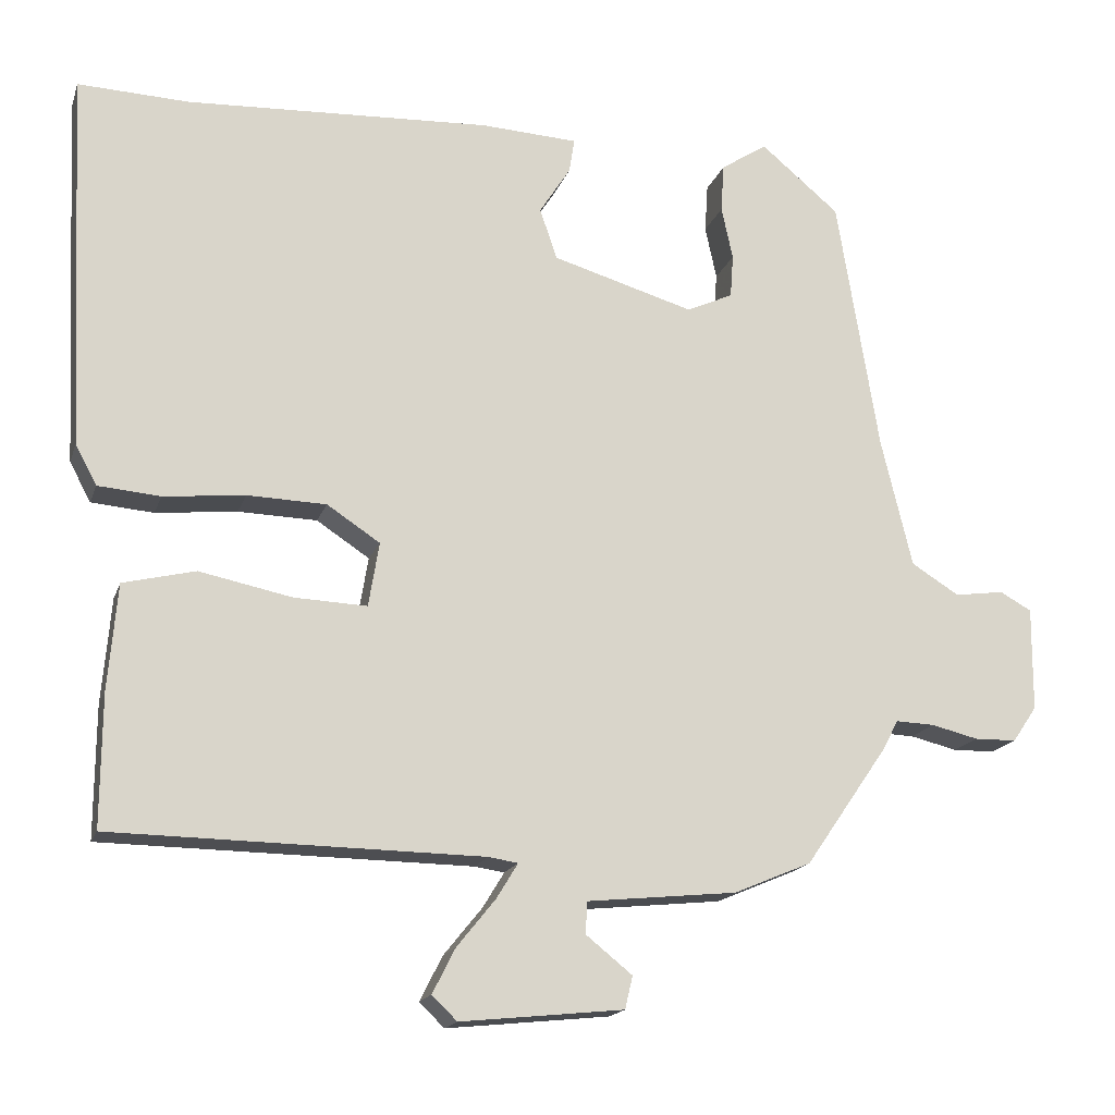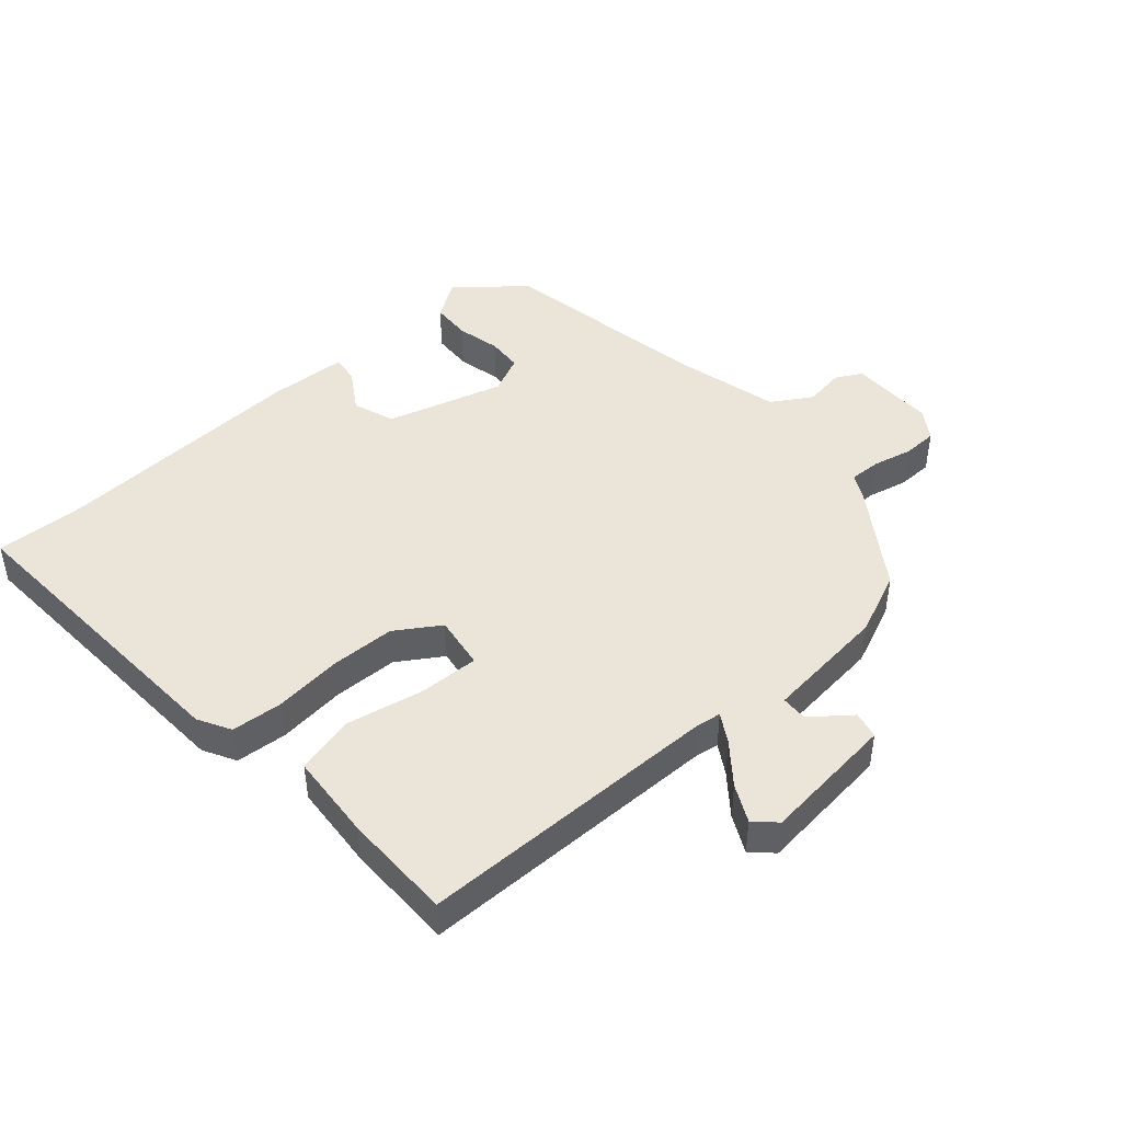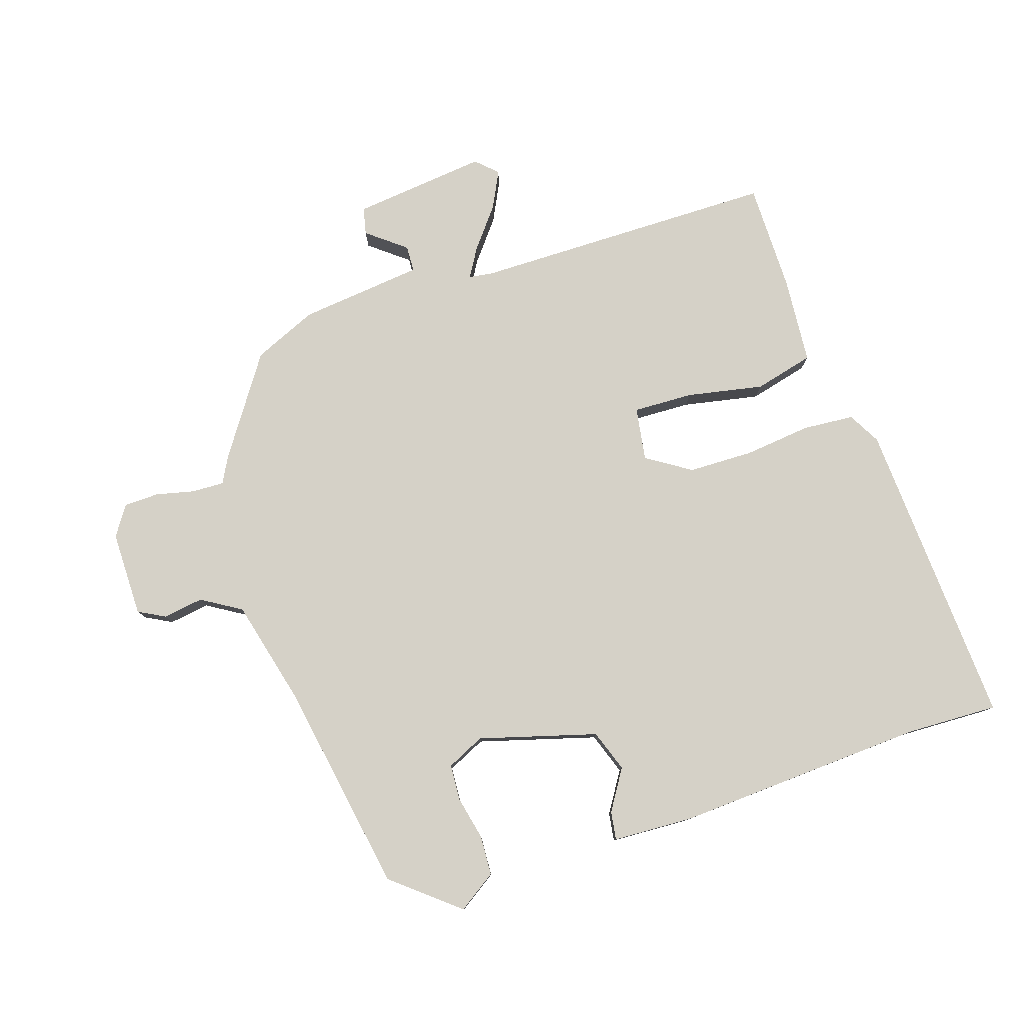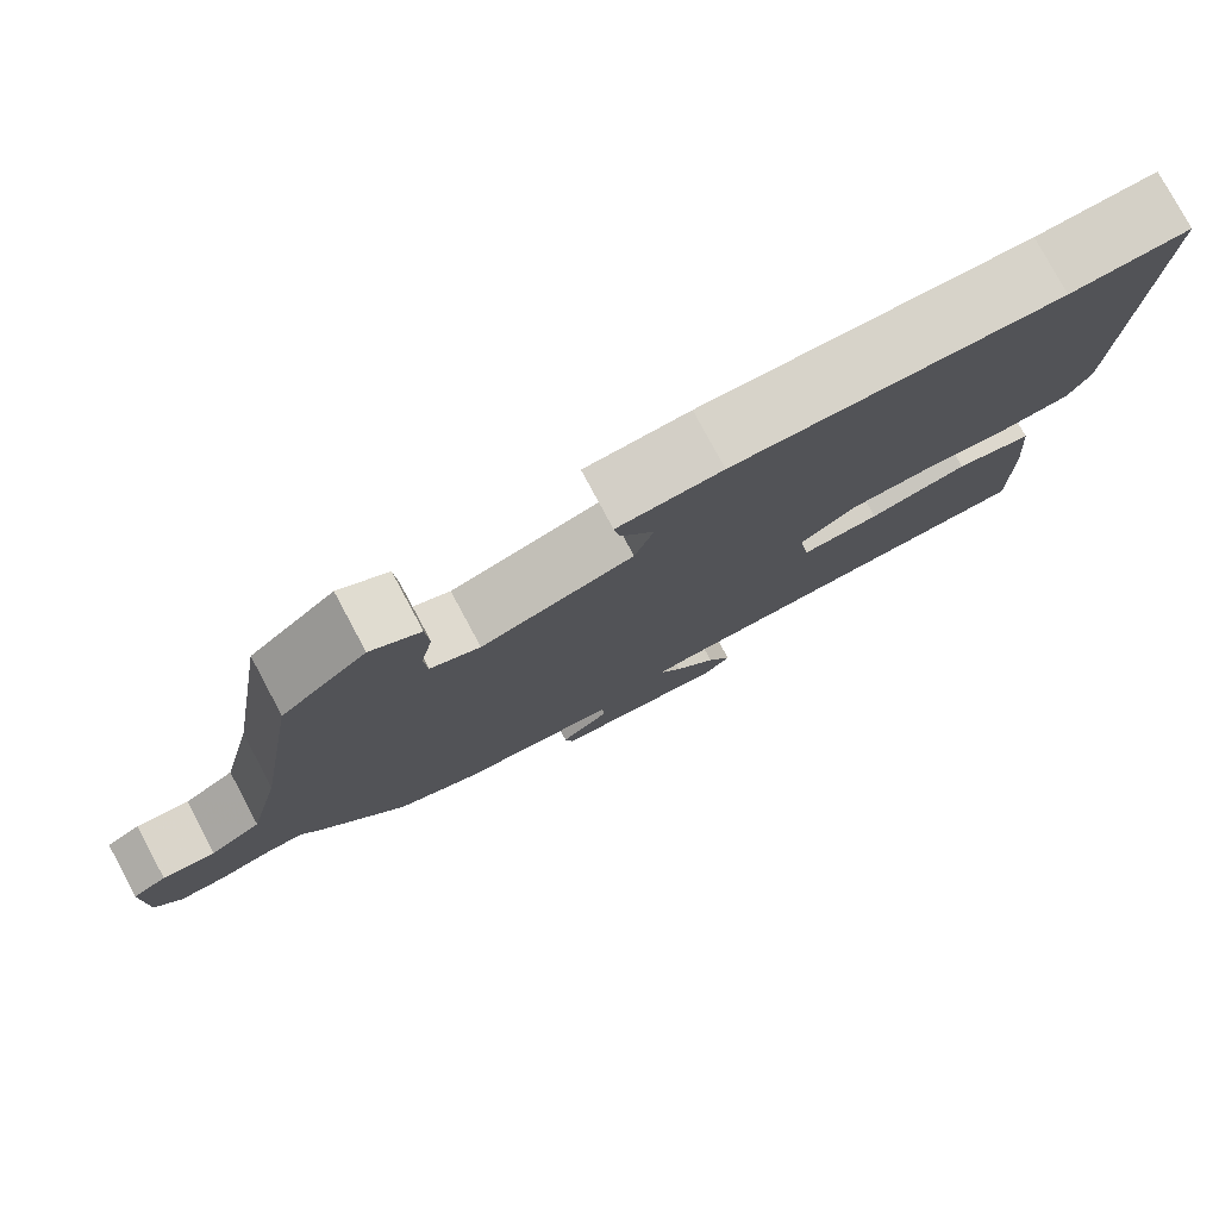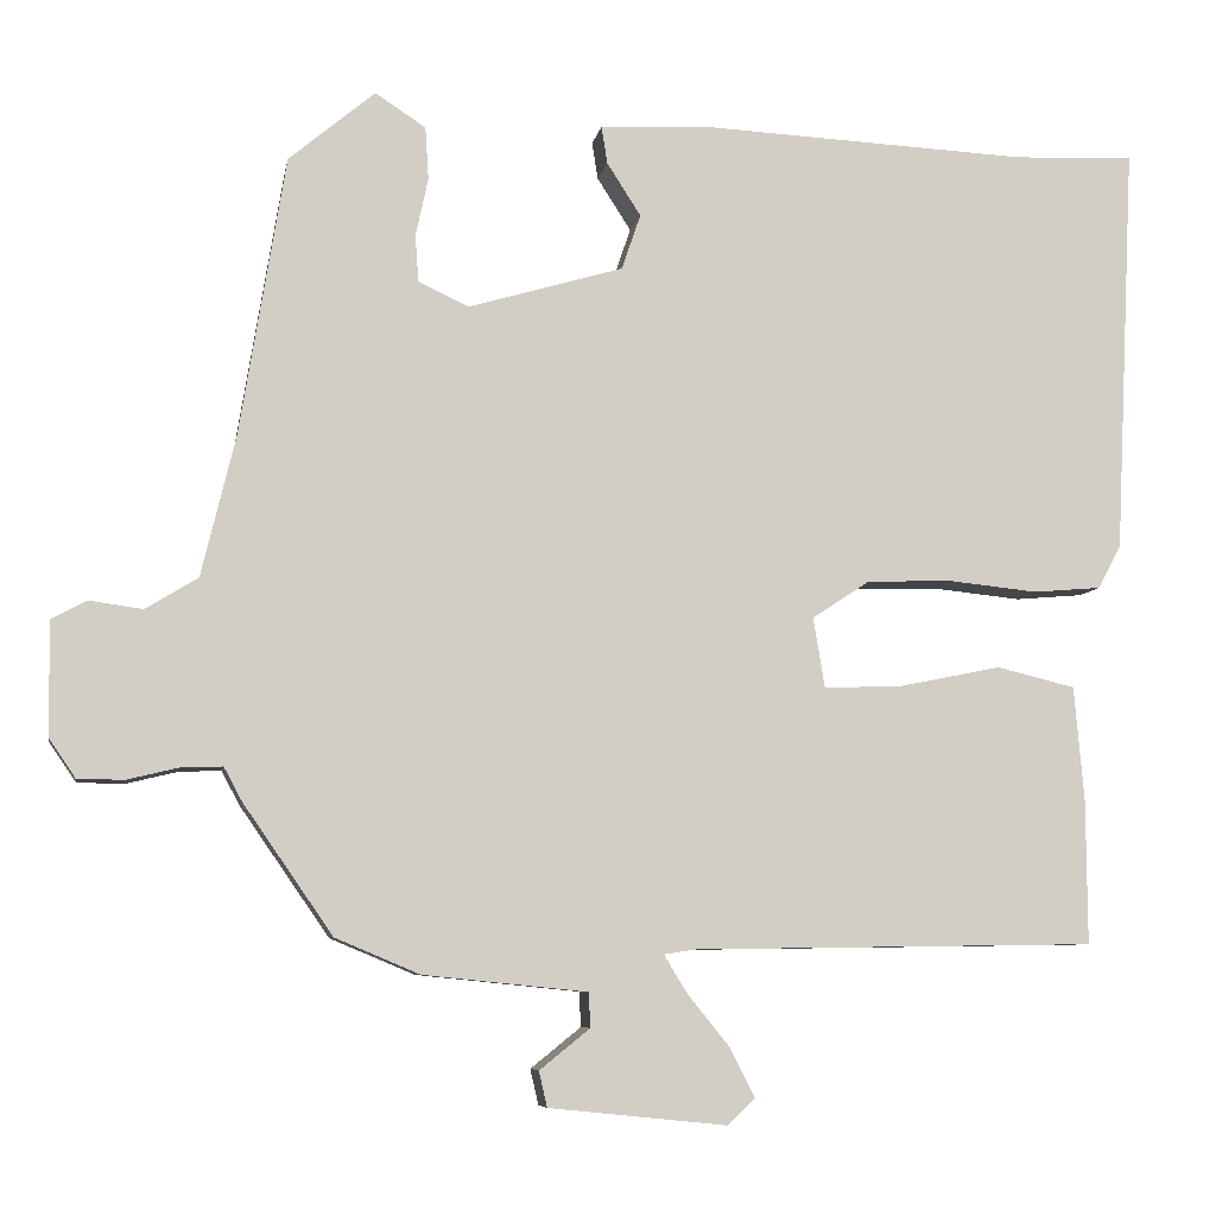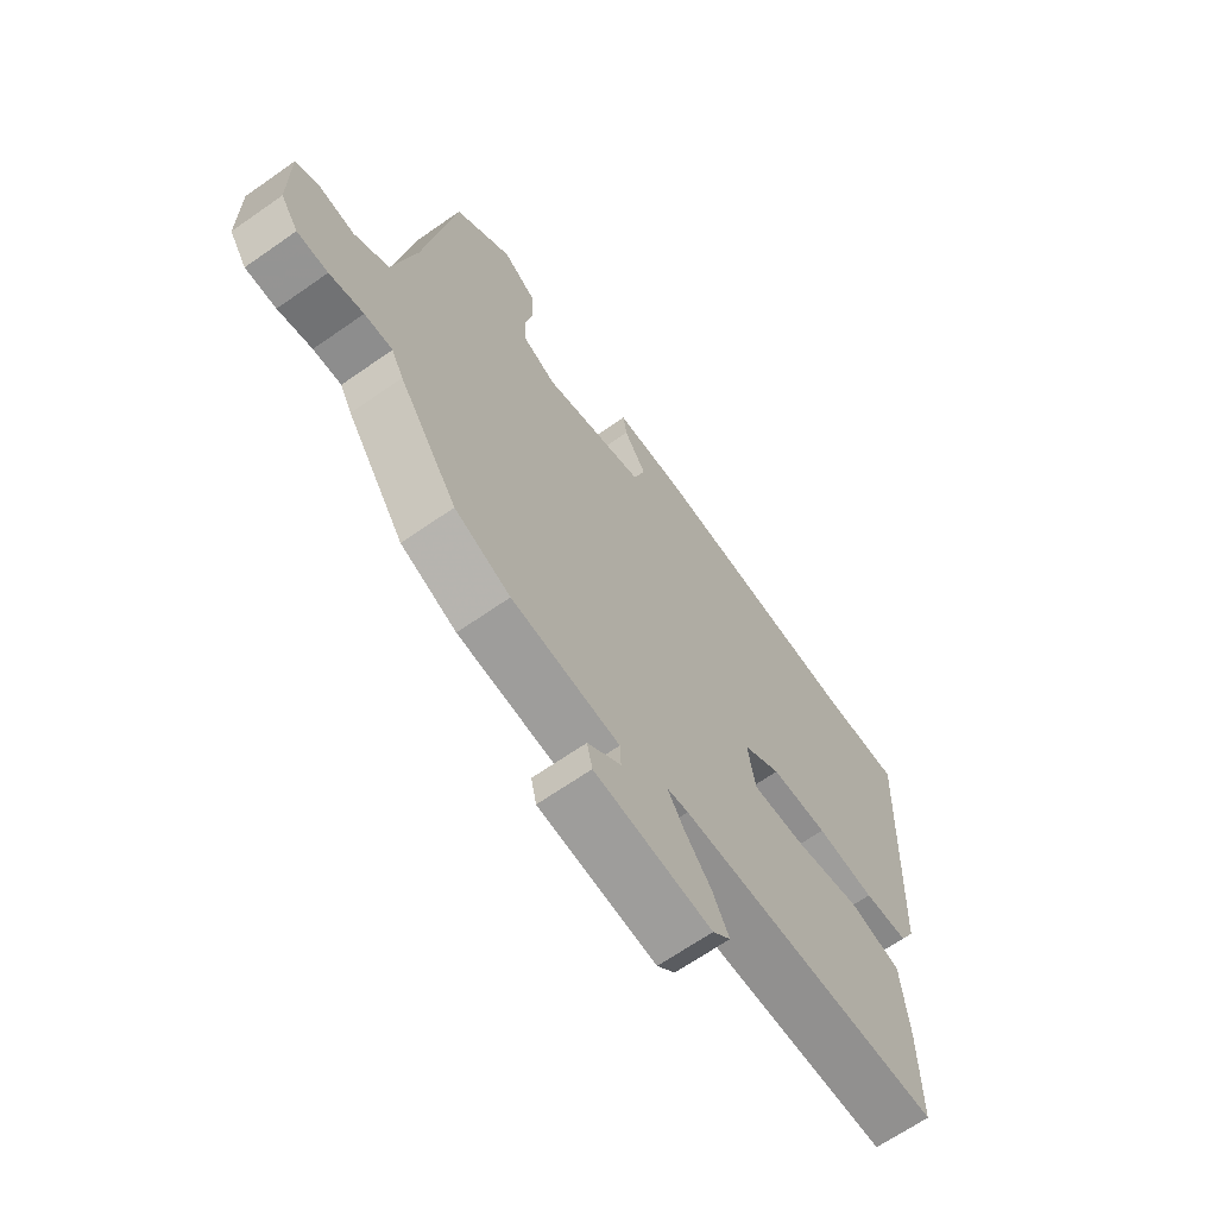
<metadata>
{"format":"obj","ext":"obj","renderer":"f3d","projection":"perspective","resolution":1024,"background":"white","views":[{"elev":-16.9,"azim":164.4,"up":"+Z"},{"elev":45.1,"azim":138.2,"up":"+Y"},{"elev":79.2,"azim":-18.5,"up":"+Y"},{"elev":78.5,"azim":-28.2,"up":"+Z"},{"elev":-7.3,"azim":-9.8,"up":"+Z"},{"elev":-66.3,"azim":-54.9,"up":"+Z"}]}
</metadata>
<code>
v -0.422 0.07 -0.476
v -0.53 0.07 -0.32
v -0.552 0.07 -0.279
v -0.603 0.07 -0.281
v -0.665 0.07 -0.296
v -0.721 0.07 -0.295
v -0.753 0.07 -0.248
v -0.754 0.07 -0.111
v -0.712 0.07 -0.088
v -0.647 0.07 -0.097
v -0.584 0.07 -0.058
v -0.543 0.07 0.112
v -0.488 0.07 0.45
v -0.384 0.07 0.537
v -0.323 0.07 0.497
v -0.319 0.07 0.433
v -0.334 0.07 0.363
v -0.33 0.07 0.306
v -0.269 0.07 0.278
v -0.082 0.07 0.333
v -0.059 0.07 0.4
v -0.1 0.07 0.464
v -0.107 0.07 0.509
v 0.021 0.07 0.516
v 0.422 0.07 0.497
v 0.568 0.07 0.503
v 0.544 0.07 0.007
v 0.516 0.07 -0.045
v 0.434 0.07 -0.052
v 0.327 0.07 -0.041
v 0.223 0.07 -0.044
v 0.153 0.07 -0.09
v 0.167 0.07 -0.175
v 0.263 0.07 -0.171
v 0.385 0.07 -0.146
v 0.48 0.07 -0.169
v 0.492 0.07 -0.308
v 0.493 0.07 -0.482
v 0.007 0.07 -0.489
v -0.032 0.07 -0.495
v -0.004 0.07 -0.541
v 0.047 0.07 -0.604
v 0.077 0.07 -0.663
v 0.044 0.07 -0.695
v -0.171 0.07 -0.673
v -0.181 0.07 -0.63
v -0.12 0.07 -0.581
v -0.122 0.07 -0.539
v -0.32 0.07 -0.519
v -0.422 0 -0.476
v -0.53 0 -0.32
v -0.552 0 -0.279
v -0.603 0 -0.281
v -0.665 0 -0.296
v -0.721 0 -0.295
v -0.753 0 -0.248
v -0.754 0 -0.111
v -0.712 0 -0.088
v -0.647 0 -0.097
v -0.584 0 -0.058
v -0.543 0 0.112
v -0.488 0 0.45
v -0.384 0 0.537
v -0.323 0 0.497
v -0.319 0 0.433
v -0.334 0 0.363
v -0.33 0 0.306
v -0.269 0 0.278
v -0.082 0 0.333
v -0.059 0 0.4
v -0.1 0 0.464
v -0.107 0 0.509
v 0.021 0 0.516
v 0.422 0 0.497
v 0.568 0 0.503
v 0.544 0 0.007
v 0.516 0 -0.045
v 0.434 0 -0.052
v 0.327 0 -0.041
v 0.223 0 -0.044
v 0.153 0 -0.09
v 0.167 0 -0.175
v 0.263 0 -0.171
v 0.385 0 -0.146
v 0.48 0 -0.169
v 0.492 0 -0.308
v 0.493 0 -0.482
v 0.007 0 -0.489
v -0.032 0 -0.495
v -0.004 0 -0.541
v 0.047 0 -0.604
v 0.077 0 -0.663
v 0.044 0 -0.695
v -0.171 0 -0.673
v -0.181 0 -0.63
v -0.12 0 -0.581
v -0.122 0 -0.539
v -0.32 0 -0.519
f 1 2 3
f 49 1 3
f 48 49 3
f 45 46 47
f 44 45 47
f 43 44 47
f 42 43 47
f 41 42 47
f 40 41 47 48
f 37 38 39
f 36 37 39
f 35 36 39
f 34 35 39
f 33 34 39 40
f 40 48 3
f 33 40 3
f 32 33 3
f 28 29 30
f 27 28 30
f 26 27 30
f 25 26 30
f 24 25 30
f 23 24 30
f 22 23 30
f 21 22 30
f 20 21 30 31
f 32 3 4
f 31 32 4
f 20 31 4
f 19 20 4
f 15 16 17
f 14 15 17
f 13 14 17
f 12 13 17
f 11 12 17 18
f 8 9 10
f 7 8 10
f 6 7 10
f 5 6 10
f 4 5 10
f 4 10 11
f 4 11 18 19
f 52 51 50
f 52 50 98
f 52 98 97
f 96 95 94
f 96 94 93
f 96 93 92
f 96 92 91
f 96 91 90
f 97 96 90 89
f 88 87 86
f 88 86 85
f 88 85 84
f 88 84 83
f 89 88 83 82
f 52 97 89
f 52 89 82
f 52 82 81
f 79 78 77
f 79 77 76
f 79 76 75
f 79 75 74
f 79 74 73
f 79 73 72
f 79 72 71
f 79 71 70
f 80 79 70 69
f 53 52 81
f 53 81 80
f 53 80 69
f 53 69 68
f 66 65 64
f 66 64 63
f 66 63 62
f 66 62 61
f 67 66 61 60
f 59 58 57
f 59 57 56
f 59 56 55
f 59 55 54
f 59 54 53
f 60 59 53
f 68 67 60 53
f 1 50 51 2
f 2 51 52 3
f 3 52 53 4
f 4 53 54 5
f 5 54 55 6
f 6 55 56 7
f 7 56 57 8
f 8 57 58 9
f 9 58 59 10
f 10 59 60 11
f 11 60 61 12
f 12 61 62 13
f 13 62 63 14
f 14 63 64 15
f 15 64 65 16
f 16 65 66 17
f 17 66 67 18
f 18 67 68 19
f 19 68 69 20
f 20 69 70 21
f 21 70 71 22
f 22 71 72 23
f 23 72 73 24
f 24 73 74 25
f 25 74 75 26
f 26 75 76 27
f 27 76 77 28
f 28 77 78 29
f 29 78 79 30
f 30 79 80 31
f 31 80 81 32
f 32 81 82 33
f 33 82 83 34
f 34 83 84 35
f 35 84 85 36
f 36 85 86 37
f 37 86 87 38
f 38 87 88 39
f 39 88 89 40
f 40 89 90 41
f 41 90 91 42
f 42 91 92 43
f 43 92 93 44
f 44 93 94 45
f 45 94 95 46
f 46 95 96 47
f 47 96 97 48
f 48 97 98 49
f 49 98 50 1

</code>
